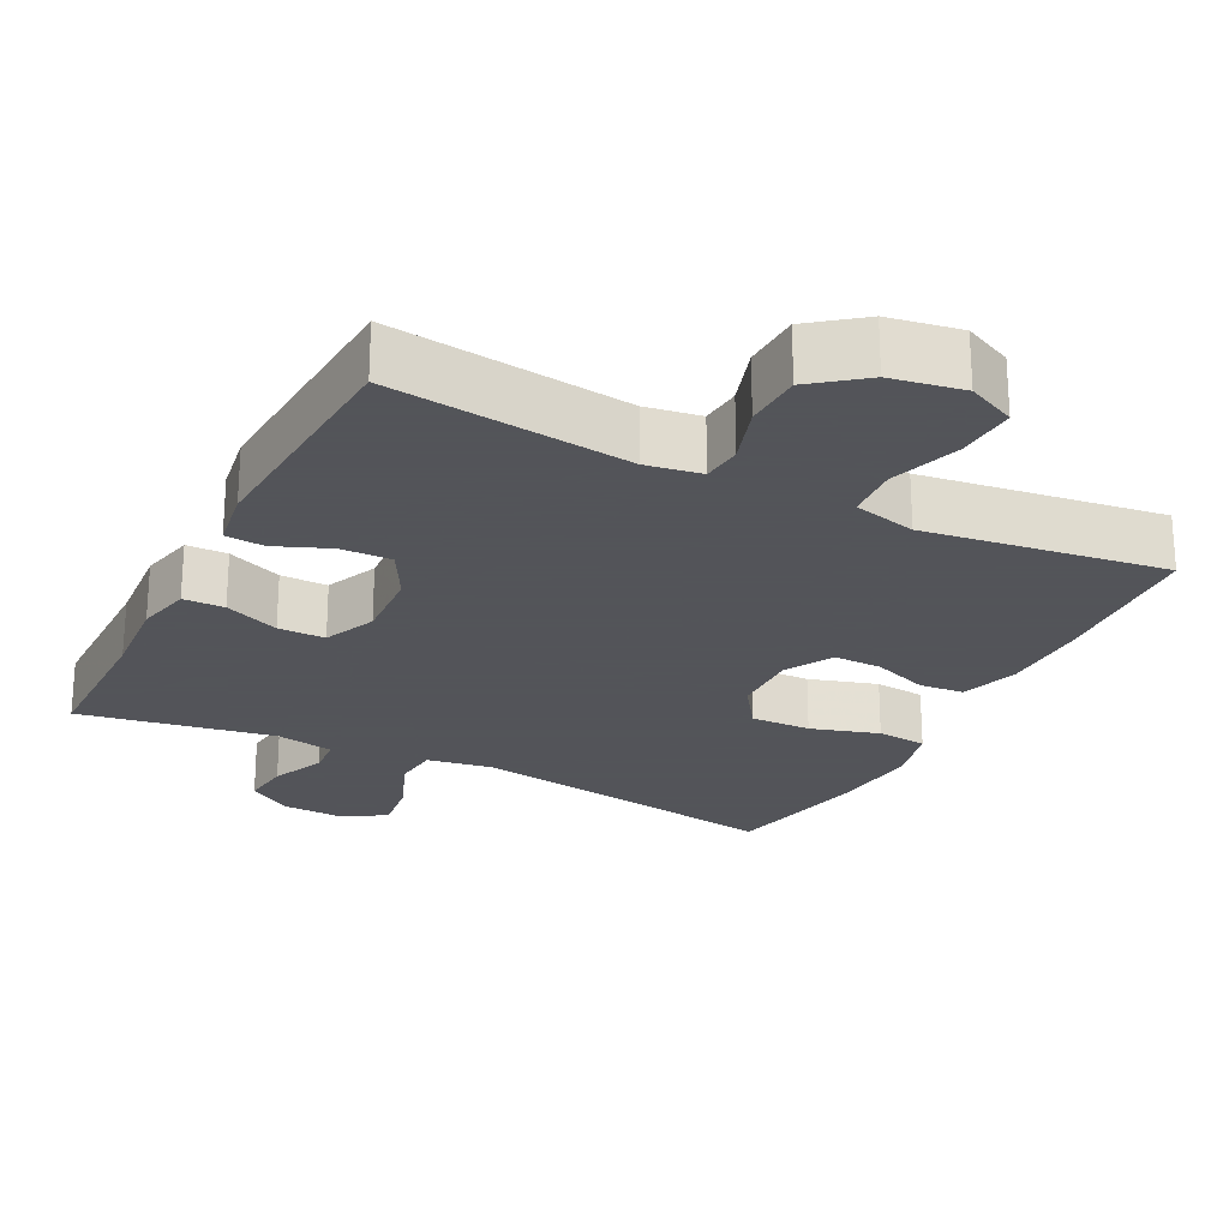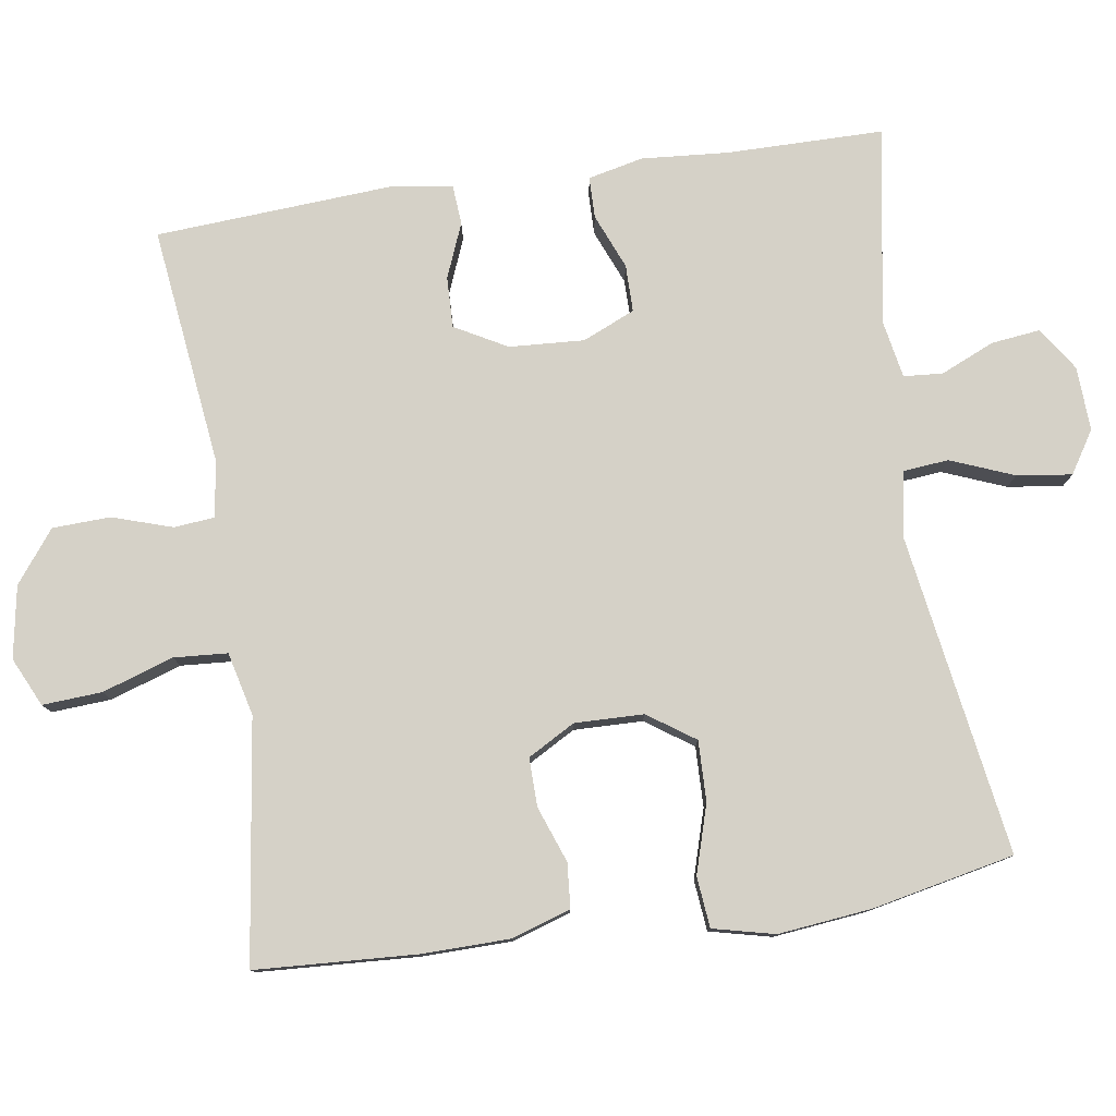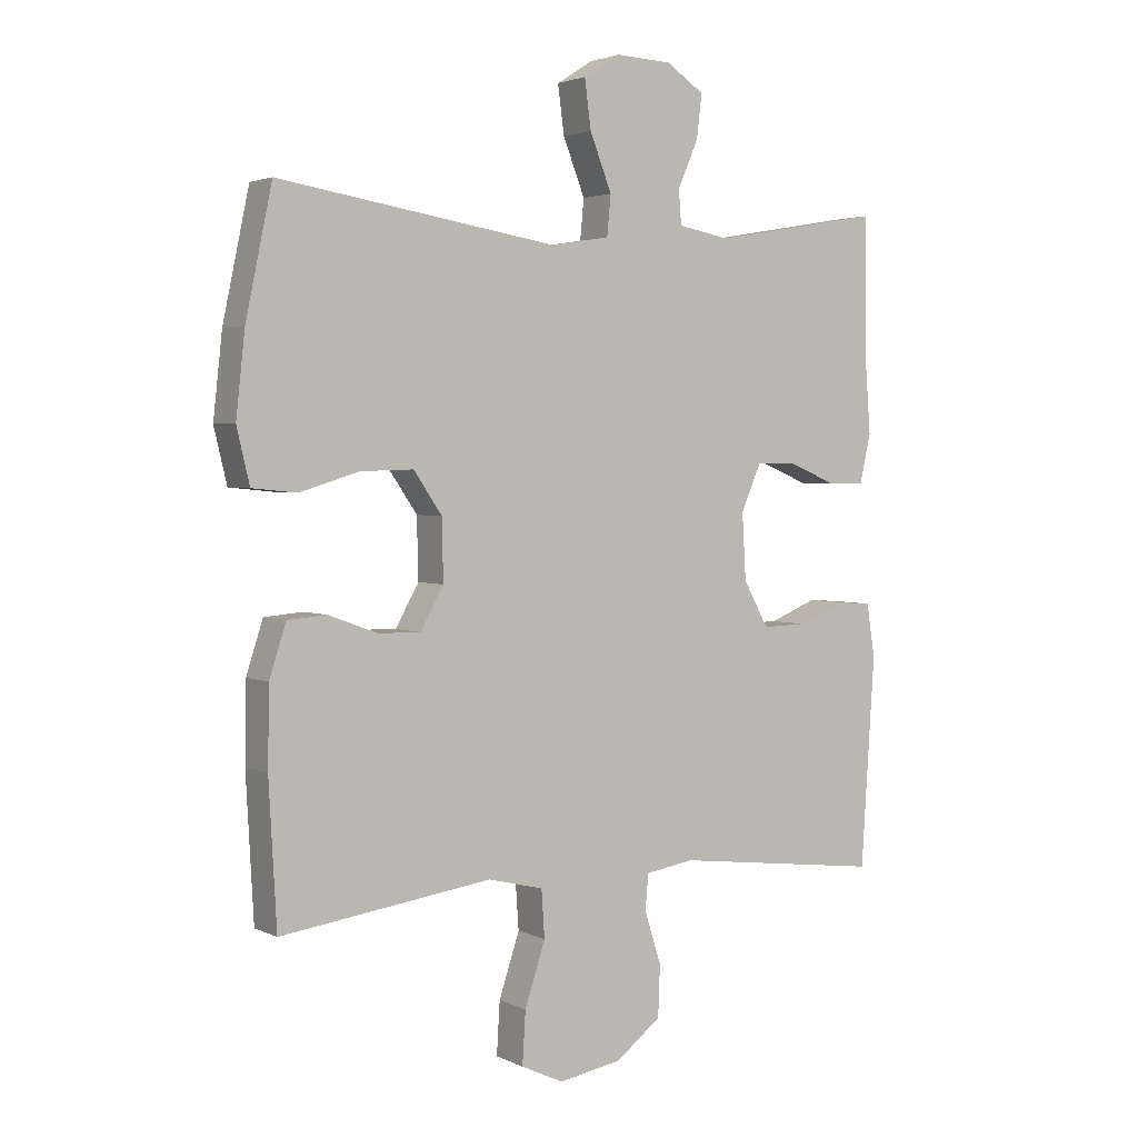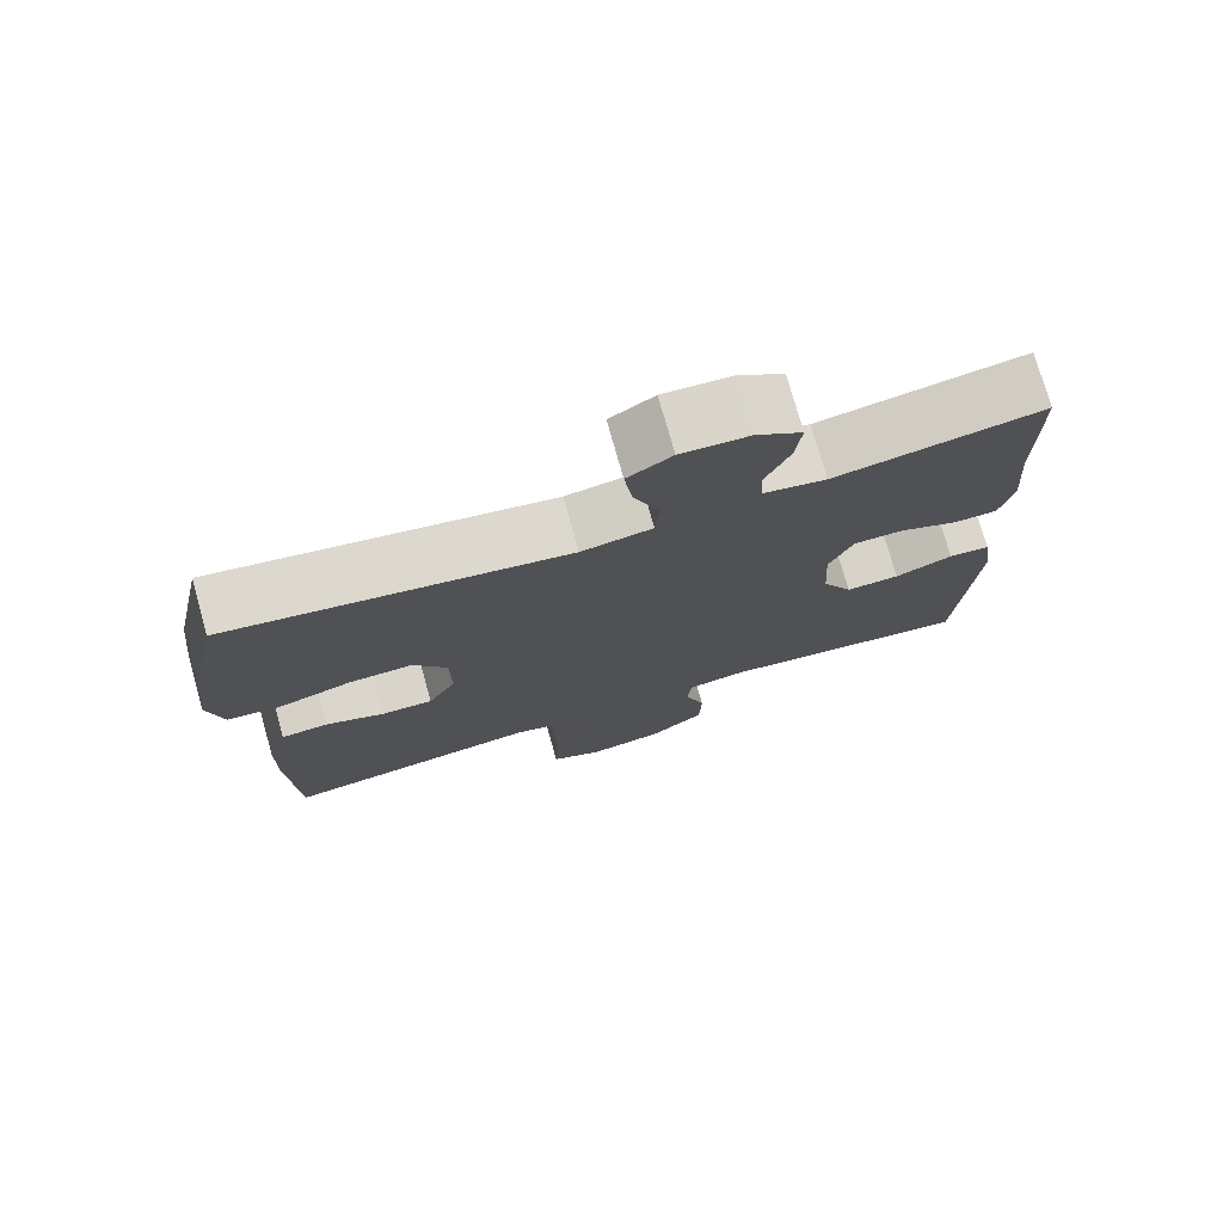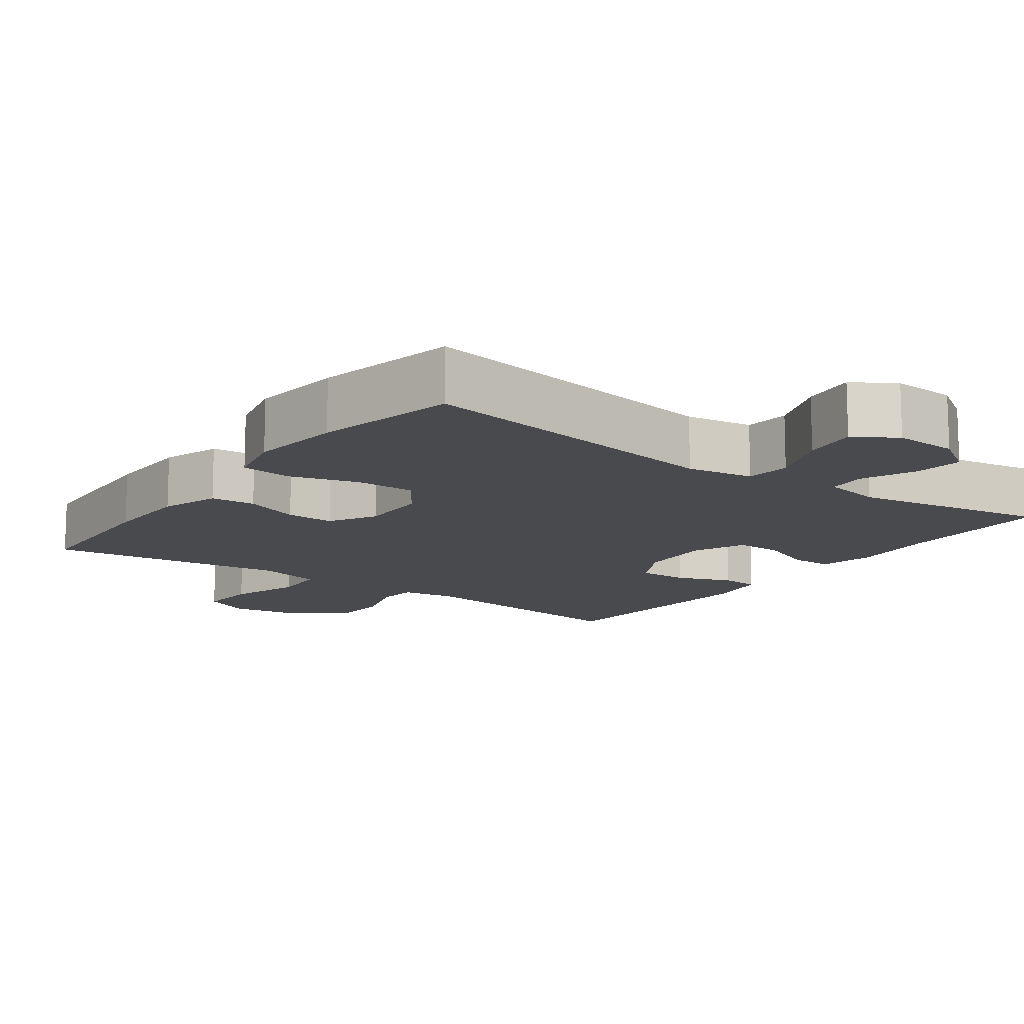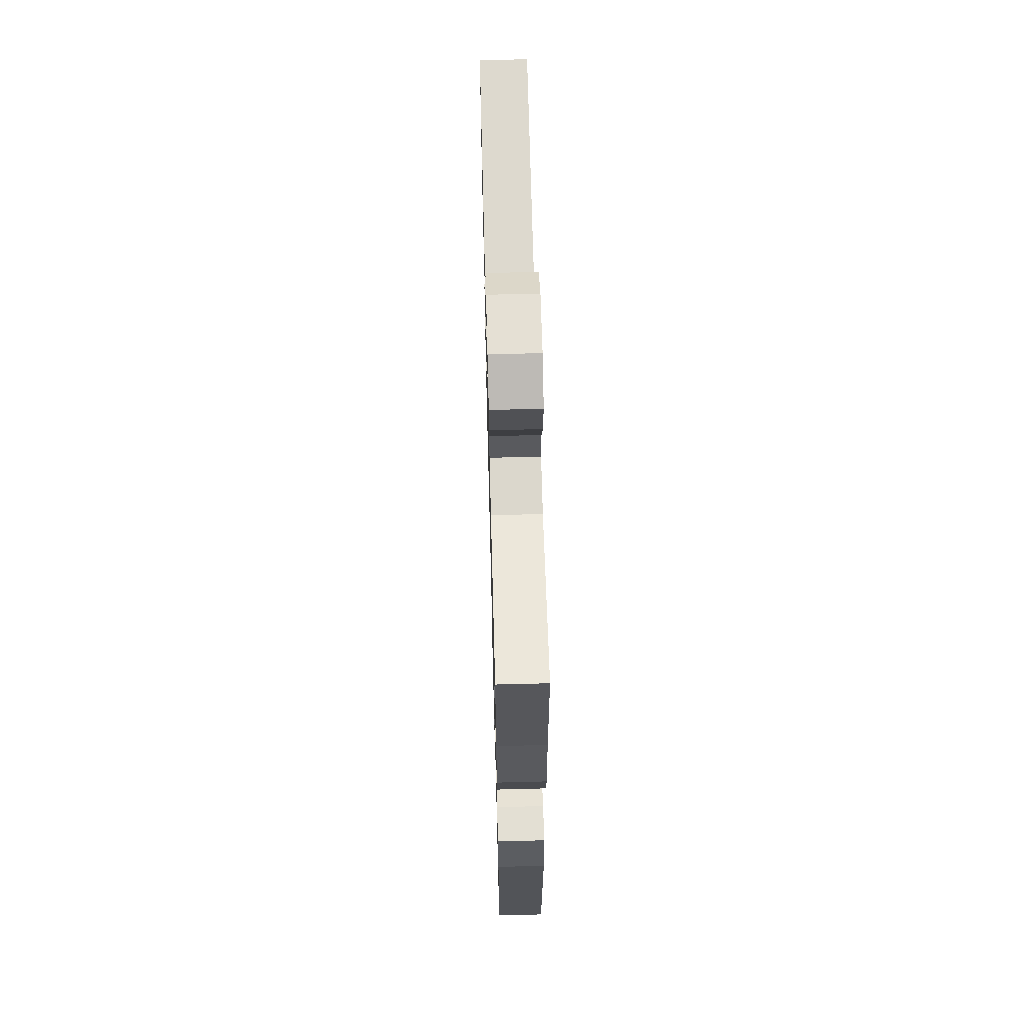
<metadata>
{"format":"obj","ext":"obj","renderer":"f3d","projection":"perspective","resolution":1024,"background":"white","views":[{"elev":-23.9,"azim":153.1,"up":"+Y"},{"elev":78.9,"azim":-98.5,"up":"+Y"},{"elev":2.9,"azim":-32.9,"up":"+Z"},{"elev":75.5,"azim":-15.7,"up":"+Z"},{"elev":-13.1,"azim":-36.2,"up":"+Y"},{"elev":62.8,"azim":88.5,"up":"+Z"}]}
</metadata>
<code>
v 0.5 0.07 -0.5
v 0.173 0.07 -0.46
v 0.098 0.07 -0.472
v 0.093 0.07 -0.527
v 0.119 0.07 -0.608
v 0.116 0.07 -0.687
v 0.046 0.07 -0.741
v -0.052 0.07 -0.758
v -0.118 0.07 -0.727
v -0.113 0.07 -0.646
v -0.081 0.07 -0.549
v -0.086 0.07 -0.476
v -0.172 0.07 -0.455
v -0.303 0.07 -0.473
v -0.5 0.07 -0.5
v -0.512 0.07 -0.281
v -0.51 0.07 -0.16
v -0.484 0.07 -0.08
v -0.423 0.07 -0.075
v -0.347 0.07 -0.103
v -0.281 0.07 -0.104
v -0.245 0.07 -0.04
v -0.247 0.07 0.054
v -0.291 0.07 0.118
v -0.373 0.07 0.116
v -0.466 0.07 0.088
v -0.535 0.07 0.095
v -0.555 0.07 0.179
v -0.541 0.07 0.306
v -0.5 0.07 0.5
v -0.066 0.07 0.431
v 0.025 0.07 0.446
v 0.031 0.07 0.508
v -0.003 0.07 0.594
v -0.013 0.07 0.669
v 0.044 0.07 0.705
v 0.131 0.07 0.701
v 0.19 0.07 0.662
v 0.182 0.07 0.595
v 0.15 0.07 0.522
v 0.154 0.07 0.469
v 0.234 0.07 0.454
v 0.5 0.07 0.5
v 0.501 0.07 0.286
v 0.51 0.07 0.168
v 0.493 0.07 0.093
v 0.437 0.07 0.092
v 0.362 0.07 0.123
v 0.298 0.07 0.123
v 0.267 0.07 0.052
v 0.273 0.07 -0.05
v 0.312 0.07 -0.121
v 0.381 0.07 -0.119
v 0.455 0.07 -0.089
v 0.508 0.07 -0.093
v 0.521 0.07 -0.176
v 0.5 0 -0.5
v 0.173 0 -0.46
v 0.098 0 -0.472
v 0.093 0 -0.527
v 0.119 0 -0.608
v 0.116 0 -0.687
v 0.046 0 -0.741
v -0.052 0 -0.758
v -0.118 0 -0.727
v -0.113 0 -0.646
v -0.081 0 -0.549
v -0.086 0 -0.476
v -0.172 0 -0.455
v -0.303 0 -0.473
v -0.5 0 -0.5
v -0.512 0 -0.281
v -0.51 0 -0.16
v -0.484 0 -0.08
v -0.423 0 -0.075
v -0.347 0 -0.103
v -0.281 0 -0.104
v -0.245 0 -0.04
v -0.247 0 0.054
v -0.291 0 0.118
v -0.373 0 0.116
v -0.466 0 0.088
v -0.535 0 0.095
v -0.555 0 0.179
v -0.541 0 0.306
v -0.5 0 0.5
v -0.066 0 0.431
v 0.025 0 0.446
v 0.031 0 0.508
v -0.003 0 0.594
v -0.013 0 0.669
v 0.044 0 0.705
v 0.131 0 0.701
v 0.19 0 0.662
v 0.182 0 0.595
v 0.15 0 0.522
v 0.154 0 0.469
v 0.234 0 0.454
v 0.5 0 0.5
v 0.501 0 0.286
v 0.51 0 0.168
v 0.493 0 0.093
v 0.437 0 0.092
v 0.362 0 0.123
v 0.298 0 0.123
v 0.267 0 0.052
v 0.273 0 -0.05
v 0.312 0 -0.121
v 0.381 0 -0.119
v 0.455 0 -0.089
v 0.508 0 -0.093
v 0.521 0 -0.176
f 56 1 2
f 55 56 2
f 54 55 2
f 53 54 2
f 52 53 2 3
f 51 52 3
f 50 51 3
f 46 47 48
f 45 46 48
f 44 45 48
f 44 48 49
f 43 44 49
f 42 43 49
f 41 42 49 50
f 38 39 40
f 37 38 40
f 36 37 40
f 35 36 40
f 34 35 40
f 33 34 40
f 32 33 40 41
f 29 30 31
f 28 29 31
f 27 28 31
f 26 27 31
f 25 26 31
f 24 25 31 32
f 32 41 50
f 24 32 50
f 23 24 50
f 18 19 20
f 17 18 20
f 16 17 20
f 15 16 20
f 14 15 20
f 13 14 20
f 12 13 20 21
f 9 10 11
f 8 9 11
f 7 8 11
f 6 7 11
f 5 6 11
f 4 5 11
f 3 4 11 12
f 50 3 12
f 23 50 12
f 22 23 12
f 12 21 22
f 58 57 112
f 58 112 111
f 58 111 110
f 58 110 109
f 59 58 109 108
f 59 108 107
f 59 107 106
f 104 103 102
f 104 102 101
f 104 101 100
f 105 104 100
f 105 100 99
f 105 99 98
f 106 105 98 97
f 96 95 94
f 96 94 93
f 96 93 92
f 96 92 91
f 96 91 90
f 96 90 89
f 97 96 89 88
f 87 86 85
f 87 85 84
f 87 84 83
f 87 83 82
f 87 82 81
f 88 87 81 80
f 106 97 88
f 106 88 80
f 106 80 79
f 76 75 74
f 76 74 73
f 76 73 72
f 76 72 71
f 76 71 70
f 76 70 69
f 77 76 69 68
f 67 66 65
f 67 65 64
f 67 64 63
f 67 63 62
f 67 62 61
f 67 61 60
f 68 67 60 59
f 68 59 106
f 68 106 79
f 68 79 78
f 78 77 68
f 1 57 58 2
f 2 58 59 3
f 3 59 60 4
f 4 60 61 5
f 5 61 62 6
f 6 62 63 7
f 7 63 64 8
f 8 64 65 9
f 9 65 66 10
f 10 66 67 11
f 11 67 68 12
f 12 68 69 13
f 13 69 70 14
f 14 70 71 15
f 15 71 72 16
f 16 72 73 17
f 17 73 74 18
f 18 74 75 19
f 19 75 76 20
f 20 76 77 21
f 21 77 78 22
f 22 78 79 23
f 23 79 80 24
f 24 80 81 25
f 25 81 82 26
f 26 82 83 27
f 27 83 84 28
f 28 84 85 29
f 29 85 86 30
f 30 86 87 31
f 31 87 88 32
f 32 88 89 33
f 33 89 90 34
f 34 90 91 35
f 35 91 92 36
f 36 92 93 37
f 37 93 94 38
f 38 94 95 39
f 39 95 96 40
f 40 96 97 41
f 41 97 98 42
f 42 98 99 43
f 43 99 100 44
f 44 100 101 45
f 45 101 102 46
f 46 102 103 47
f 47 103 104 48
f 48 104 105 49
f 49 105 106 50
f 50 106 107 51
f 51 107 108 52
f 52 108 109 53
f 53 109 110 54
f 54 110 111 55
f 55 111 112 56
f 56 112 57 1

</code>
